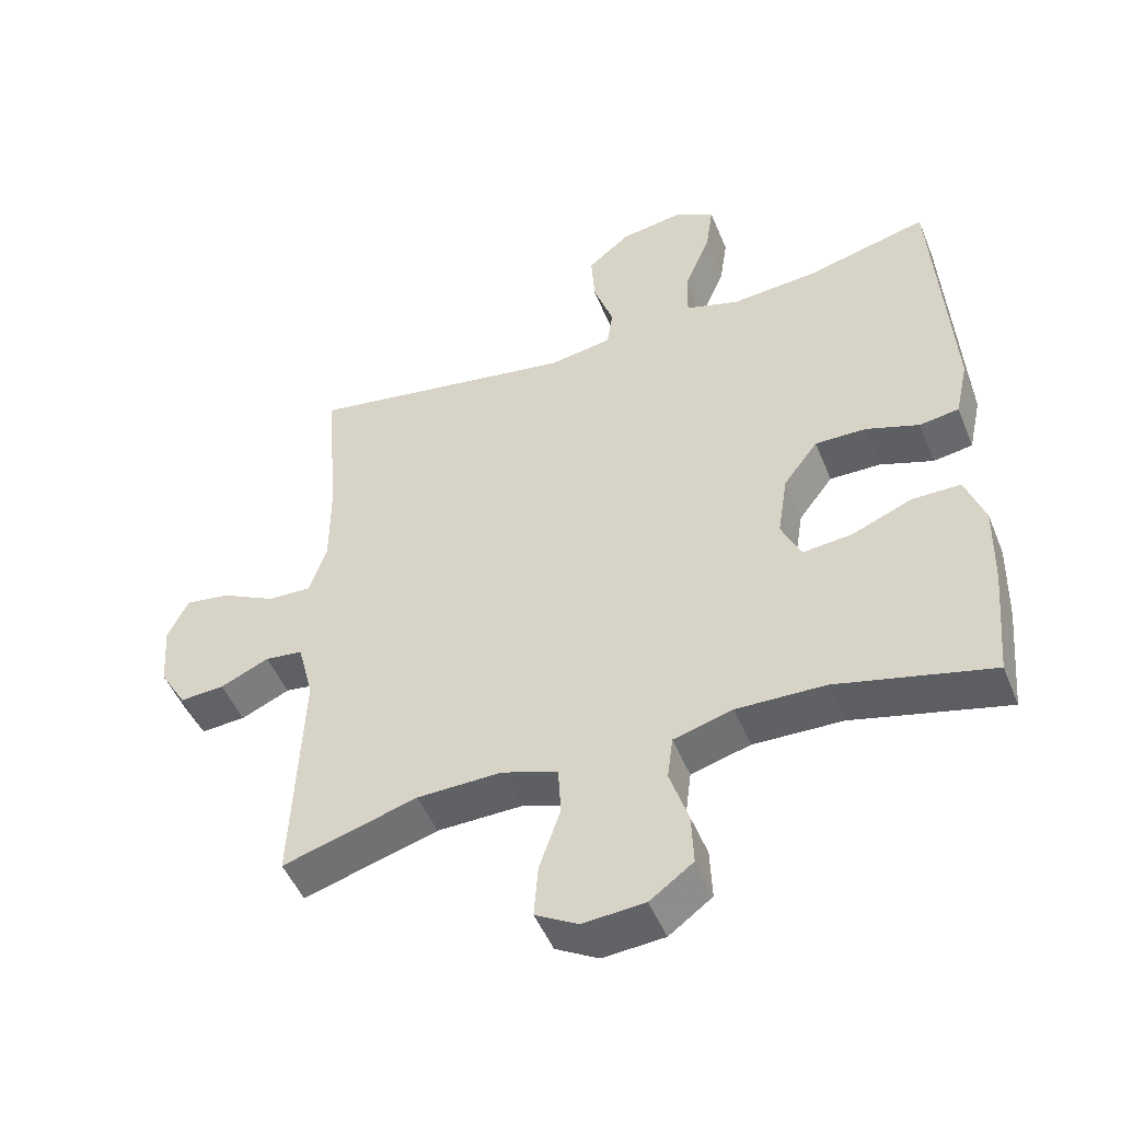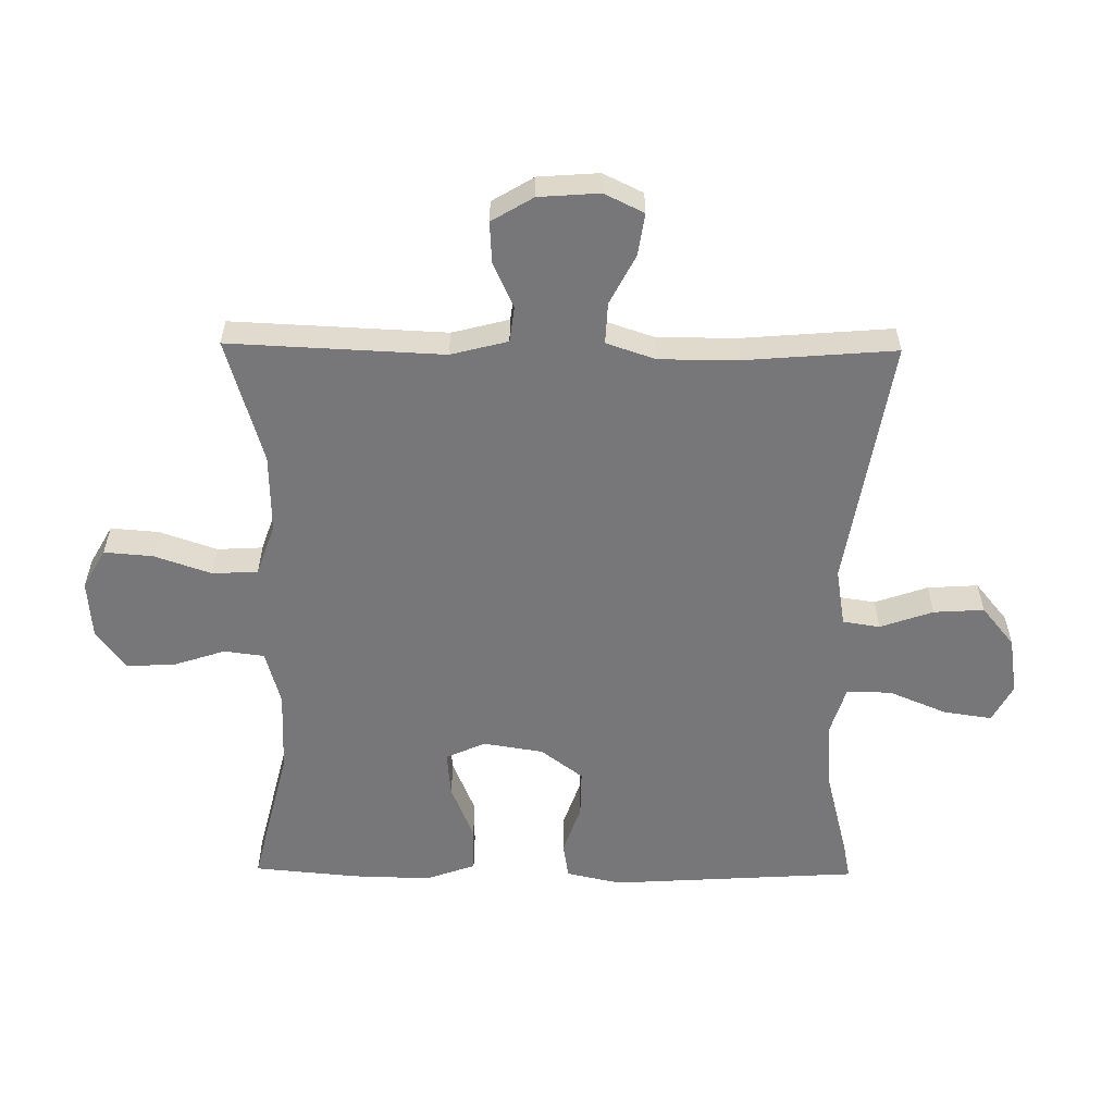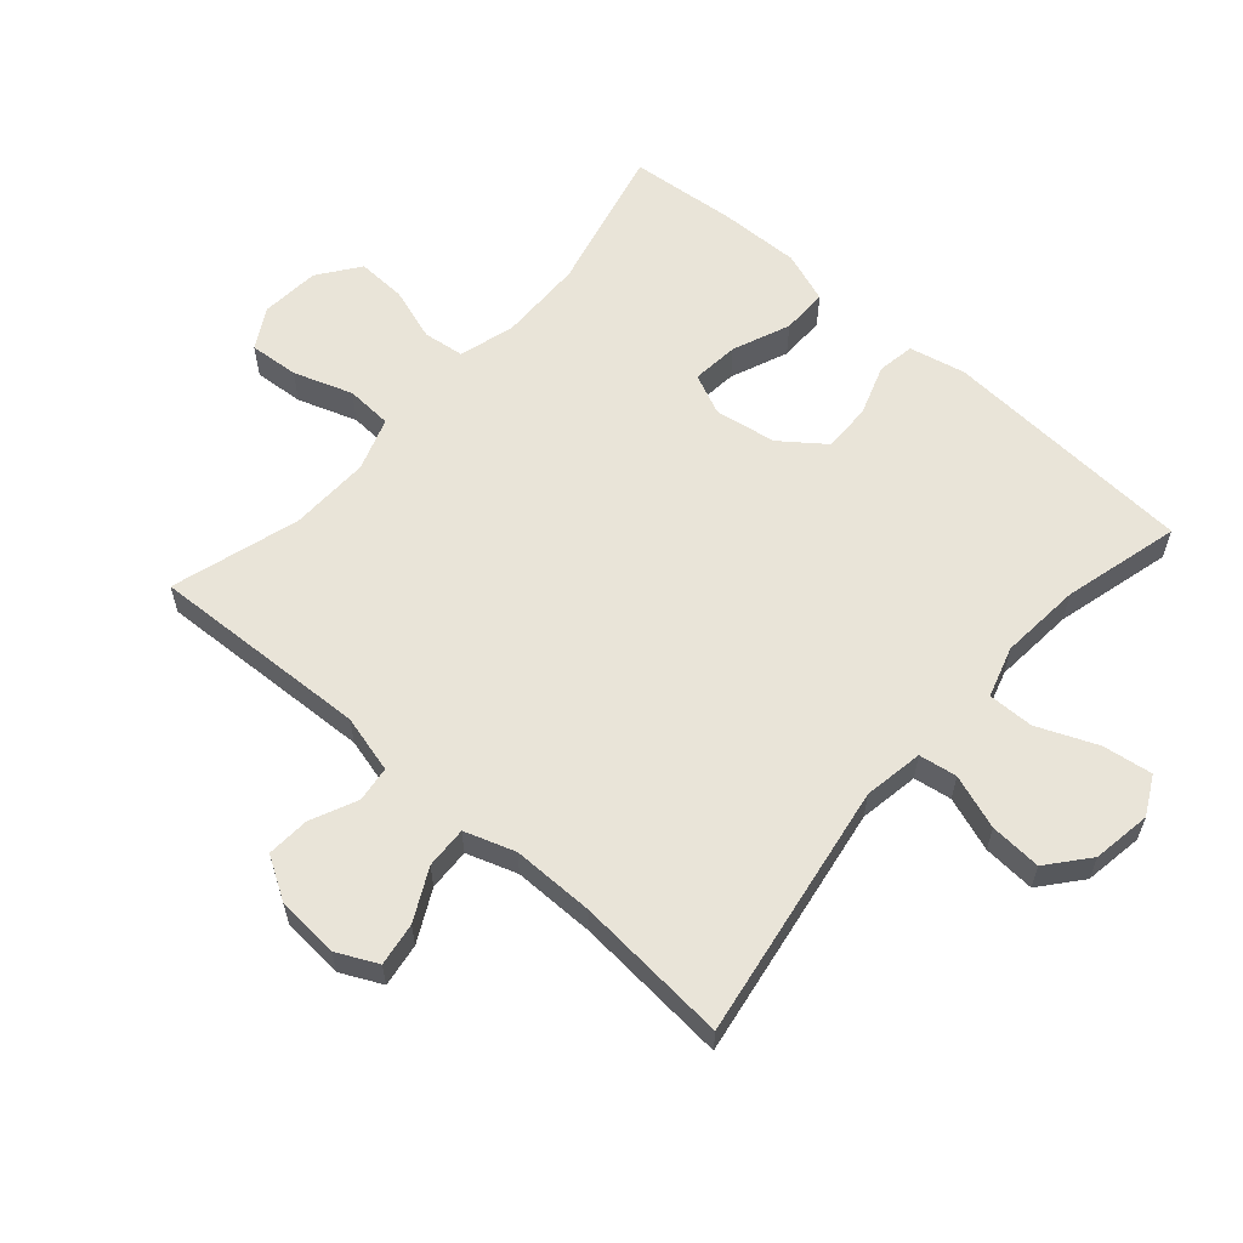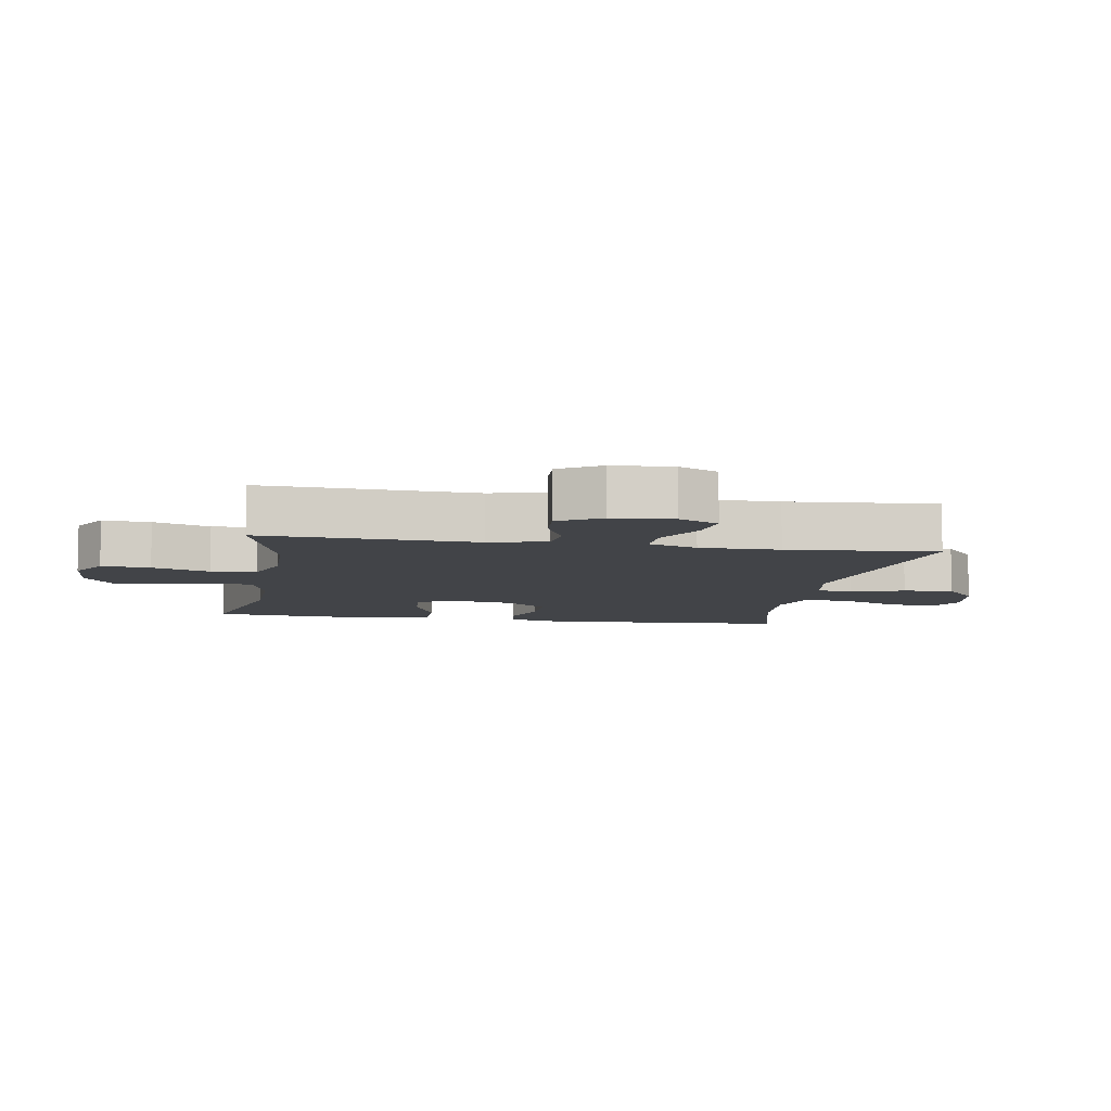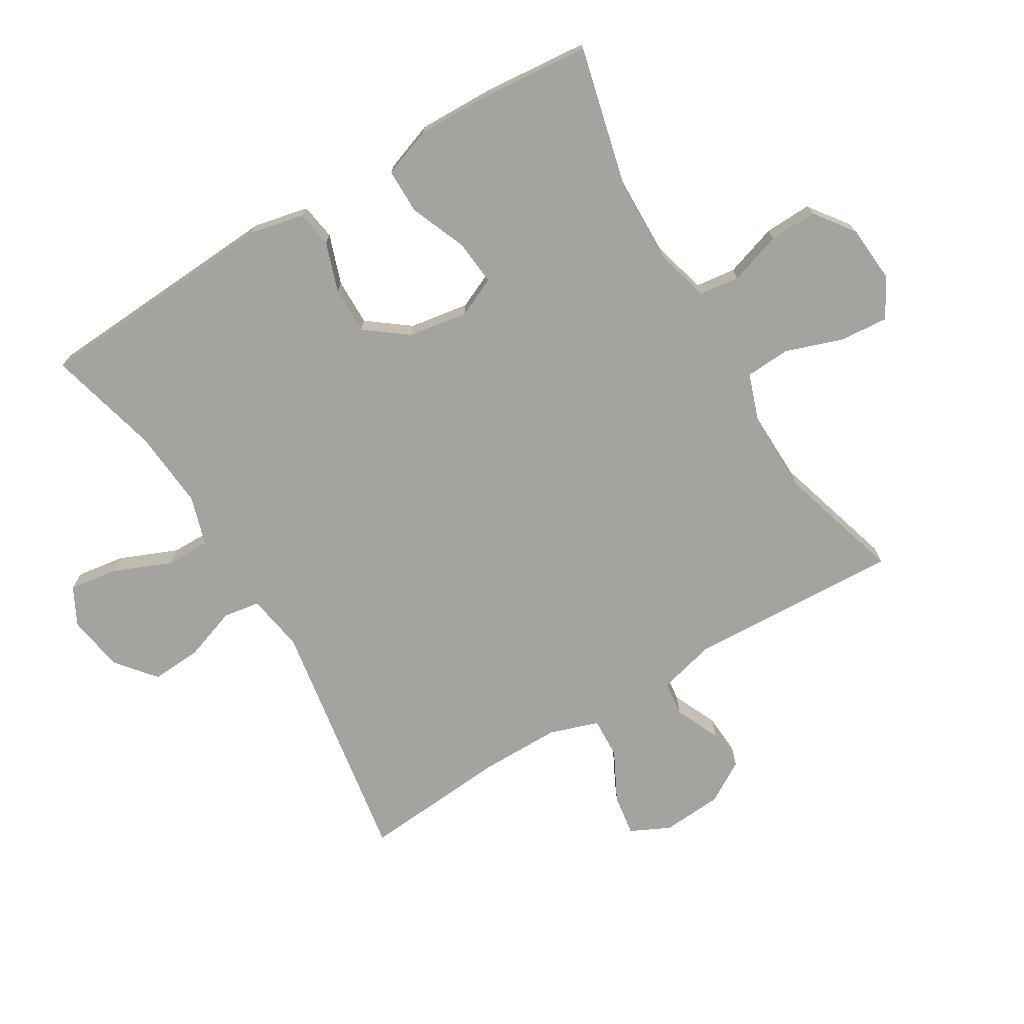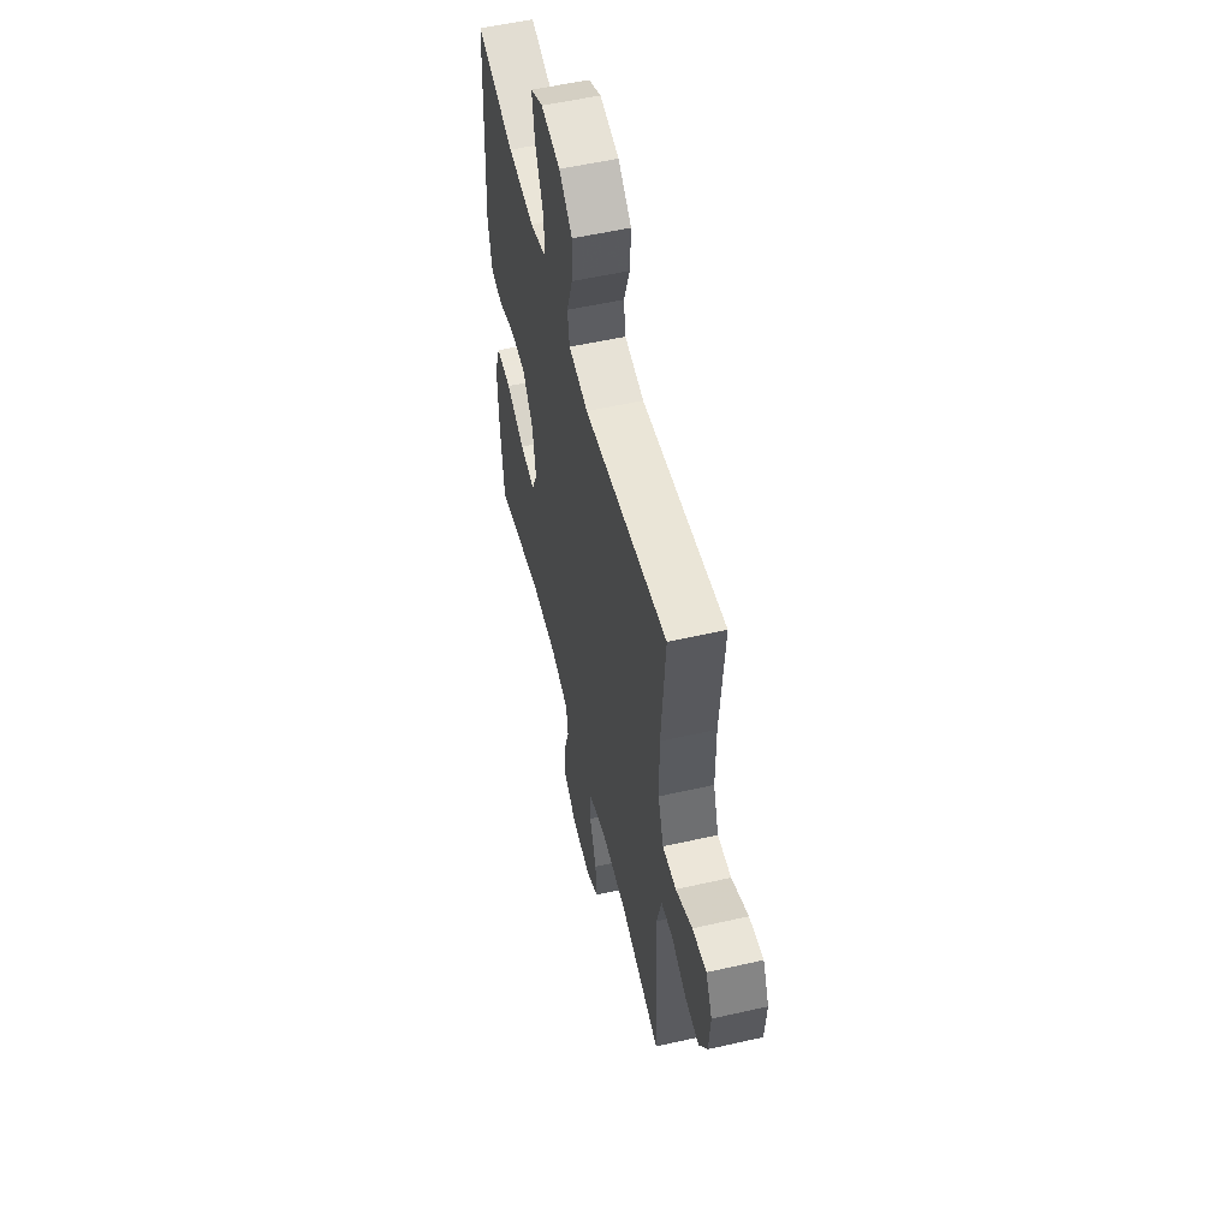
<metadata>
{"format":"obj","ext":"obj","renderer":"f3d","projection":"perspective","resolution":1024,"background":"white","views":[{"elev":-48.9,"azim":21.6,"up":"+Z"},{"elev":-57.2,"azim":-90.7,"up":"+Y"},{"elev":60.1,"azim":-48.7,"up":"+Y"},{"elev":-7.7,"azim":-99.6,"up":"+Y"},{"elev":-72.9,"azim":121.0,"up":"+Y"},{"elev":55.0,"azim":-103.5,"up":"+Z"}]}
</metadata>
<code>
v 0.5 0.07 0.5
v 0.524 0.07 0.111
v 0.505 0.07 0.025
v 0.448 0.07 0.016
v 0.37 0.07 0.043
v 0.296 0.07 0.044
v 0.246 0.07 -0.022
v 0.231 0.07 -0.116
v 0.259 0.07 -0.178
v 0.331 0.07 -0.171
v 0.419 0.07 -0.135
v 0.49 0.07 -0.135
v 0.518 0.07 -0.213
v 0.515 0.07 -0.336
v 0.5 0.07 -0.5
v 0.275 0.07 -0.445
v 0.146 0.07 -0.442
v 0.06 0.07 -0.466
v 0.052 0.07 -0.529
v 0.079 0.07 -0.611
v 0.082 0.07 -0.686
v 0.019 0.07 -0.732
v -0.071 0.07 -0.739
v -0.133 0.07 -0.704
v -0.127 0.07 -0.628
v -0.096 0.07 -0.538
v -0.1 0.07 -0.467
v -0.181 0.07 -0.439
v -0.304 0.07 -0.442
v -0.5 0.07 -0.5
v -0.485 0.07 -0.165
v -0.508 0.07 -0.076
v -0.563 0.07 -0.069
v -0.634 0.07 -0.101
v -0.699 0.07 -0.105
v -0.738 0.07 -0.04
v -0.745 0.07 0.055
v -0.715 0.07 0.117
v -0.649 0.07 0.107
v -0.571 0.07 0.067
v -0.507 0.07 0.064
v -0.481 0.07 0.141
v -0.481 0.07 0.266
v -0.5 0.07 0.5
v -0.108 0.07 0.436
v -0.017 0.07 0.451
v -0.008 0.07 0.509
v -0.037 0.07 0.592
v -0.042 0.07 0.671
v 0.02 0.07 0.722
v 0.11 0.07 0.736
v 0.169 0.07 0.705
v 0.158 0.07 0.629
v 0.12 0.07 0.538
v 0.119 0.07 0.468
v 0.197 0.07 0.444
v 0.321 0.07 0.454
v 0.5 0 0.5
v 0.524 0 0.111
v 0.505 0 0.025
v 0.448 0 0.016
v 0.37 0 0.043
v 0.296 0 0.044
v 0.246 0 -0.022
v 0.231 0 -0.116
v 0.259 0 -0.178
v 0.331 0 -0.171
v 0.419 0 -0.135
v 0.49 0 -0.135
v 0.518 0 -0.213
v 0.515 0 -0.336
v 0.5 0 -0.5
v 0.275 0 -0.445
v 0.146 0 -0.442
v 0.06 0 -0.466
v 0.052 0 -0.529
v 0.079 0 -0.611
v 0.082 0 -0.686
v 0.019 0 -0.732
v -0.071 0 -0.739
v -0.133 0 -0.704
v -0.127 0 -0.628
v -0.096 0 -0.538
v -0.1 0 -0.467
v -0.181 0 -0.439
v -0.304 0 -0.442
v -0.5 0 -0.5
v -0.485 0 -0.165
v -0.508 0 -0.076
v -0.563 0 -0.069
v -0.634 0 -0.101
v -0.699 0 -0.105
v -0.738 0 -0.04
v -0.745 0 0.055
v -0.715 0 0.117
v -0.649 0 0.107
v -0.571 0 0.067
v -0.507 0 0.064
v -0.481 0 0.141
v -0.481 0 0.266
v -0.5 0 0.5
v -0.108 0 0.436
v -0.017 0 0.451
v -0.008 0 0.509
v -0.037 0 0.592
v -0.042 0 0.671
v 0.02 0 0.722
v 0.11 0 0.736
v 0.169 0 0.705
v 0.158 0 0.629
v 0.12 0 0.538
v 0.119 0 0.468
v 0.197 0 0.444
v 0.321 0 0.454
f 51 52 53 54
f 51 54 55
f 50 51 55
f 47 48 49 50
f 47 50 55
f 46 47 55
f 45 46 55 56
f 43 44 45
f 42 43 45 56
f 37 38 39 40
f 37 40 41
f 36 37 41
f 33 34 35 36
f 32 33 36 41
f 31 32 41 42
f 29 30 31
f 28 29 31 42
f 23 24 25 26
f 23 26 27
f 22 23 27
f 19 20 21 22
f 18 19 22 27
f 17 18 27 28
f 13 14 15 16
f 13 16 17
f 10 11 12 13
f 9 10 13 17
f 8 9 17 28
f 2 3 4 5
f 57 1 2 5
f 57 5 6
f 56 57 6 7
f 28 42 56
f 7 8 28 56
f 111 110 109 108
f 112 111 108
f 112 108 107
f 107 106 105 104
f 112 107 104
f 112 104 103
f 113 112 103 102
f 102 101 100
f 113 102 100 99
f 97 96 95 94
f 98 97 94
f 98 94 93
f 93 92 91 90
f 98 93 90 89
f 99 98 89 88
f 88 87 86
f 99 88 86 85
f 83 82 81 80
f 84 83 80
f 84 80 79
f 79 78 77 76
f 84 79 76 75
f 85 84 75 74
f 73 72 71 70
f 74 73 70
f 70 69 68 67
f 74 70 67 66
f 85 74 66 65
f 62 61 60 59
f 62 59 58 114
f 63 62 114
f 64 63 114 113
f 113 99 85
f 113 85 65 64
f 1 58 59 2
f 2 59 60 3
f 3 60 61 4
f 4 61 62 5
f 5 62 63 6
f 6 63 64 7
f 7 64 65 8
f 8 65 66 9
f 9 66 67 10
f 10 67 68 11
f 11 68 69 12
f 12 69 70 13
f 13 70 71 14
f 14 71 72 15
f 15 72 73 16
f 16 73 74 17
f 17 74 75 18
f 18 75 76 19
f 19 76 77 20
f 20 77 78 21
f 21 78 79 22
f 22 79 80 23
f 23 80 81 24
f 24 81 82 25
f 25 82 83 26
f 26 83 84 27
f 27 84 85 28
f 28 85 86 29
f 29 86 87 30
f 30 87 88 31
f 31 88 89 32
f 32 89 90 33
f 33 90 91 34
f 34 91 92 35
f 35 92 93 36
f 36 93 94 37
f 37 94 95 38
f 38 95 96 39
f 39 96 97 40
f 40 97 98 41
f 41 98 99 42
f 42 99 100 43
f 43 100 101 44
f 44 101 102 45
f 45 102 103 46
f 46 103 104 47
f 47 104 105 48
f 48 105 106 49
f 49 106 107 50
f 50 107 108 51
f 51 108 109 52
f 52 109 110 53
f 53 110 111 54
f 54 111 112 55
f 55 112 113 56
f 56 113 114 57
f 57 114 58 1

</code>
